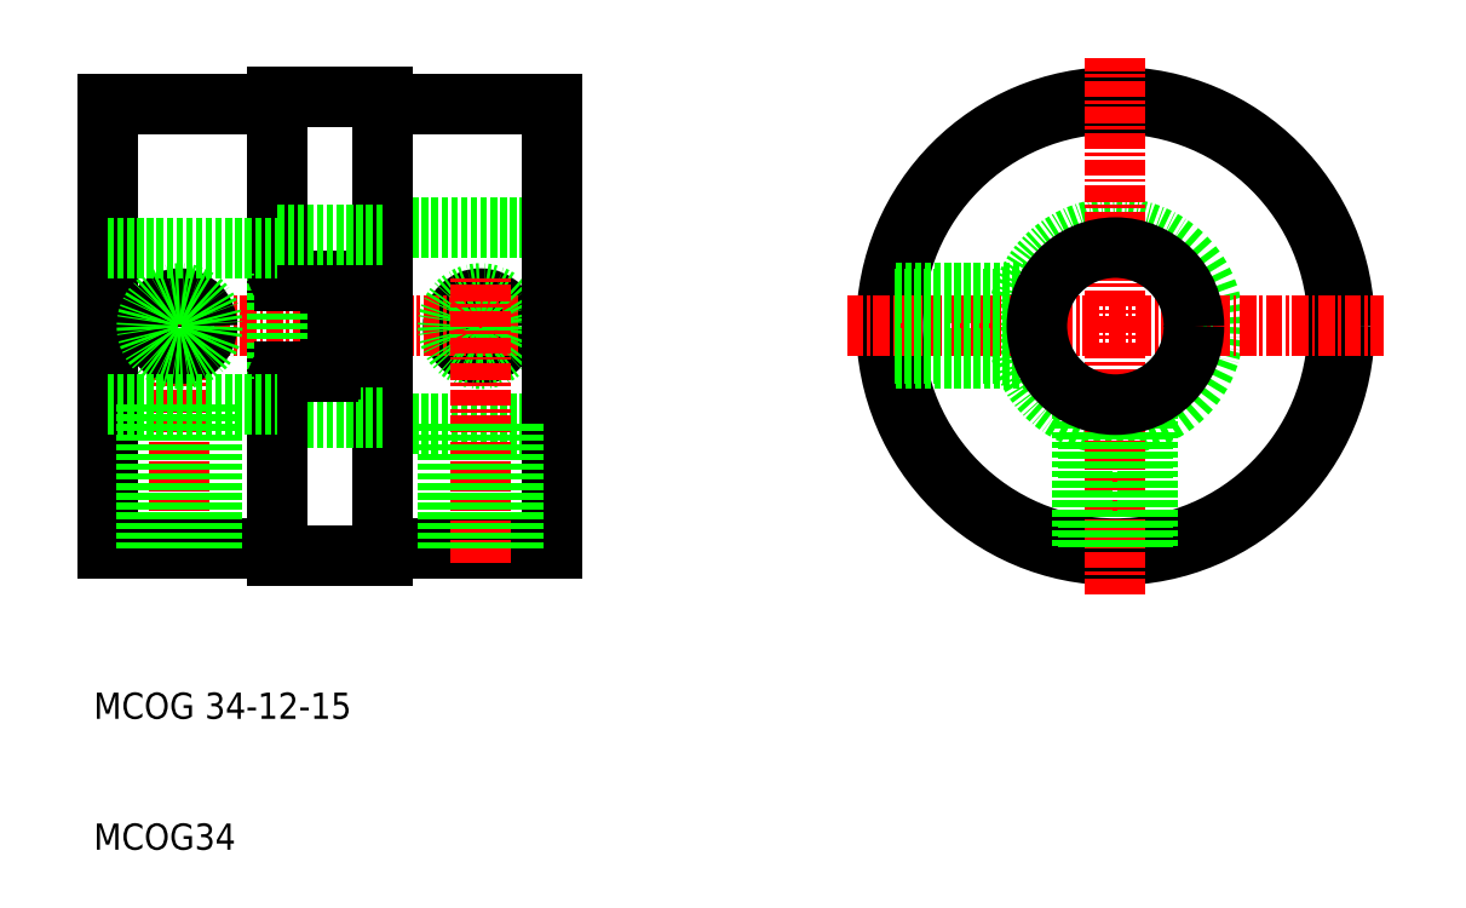
<metadata>
{"format":"dxf","ext":"dxf","renderer":"ezdxf+matplotlib","layout":"modelspace","background":"white","min_lineweight":24,"dpi":150}
</metadata>
<code>
0
SECTION
2
ENTITIES
0
LINE
8
0
10
277.8
20
221.9
30
0
11
264.8
21
221.9
31
0
0
LINE
8
0
10
264.8
20
187.9
30
0
11
277.8
21
187.9
31
0
0
CIRCLE
8
0
10
272.3
20
204.9
30
0
40
2.1
0
LINE
8
0
10
264.8
20
212.4
30
0
11
277.8
21
212.4
31
0
0
LINE
8
0
10
264.8
20
197.4
30
0
11
277.8
21
197.4
31
0
0
LINE
8
CENTER
10
241.9
20
204.9
30
0
11
279.5
21
204.9
31
0
0
CIRCLE
8
0
10
272.3
20
204.9
30
0
40
2.5
0
LINE
8
0
10
264.8
20
187.9
30
0
11
264.8
21
221.9
31
0
0
LINE
8
0
10
243.8
20
221.9
30
0
11
243.8
21
187.9
31
0
0
LINE
8
0
10
256.8
20
208.9
30
0
11
256.8
21
221.9
31
0
0
TEXT
8
0
10
242.7
20
174.9
30
0
40
2
1
MCOG 34-12-15
0
TEXT
8
0
10
242.7
20
164.9
30
0
40
2
1
MCOG34
0
LINE
8
CENTER
10
272.3
20
186.8
30
0
11
272.3
21
208.5
31
0
0
LINE
8
CENTER
10
249.3
20
186.8
30
0
11
249.3
21
208.5
31
0
0
LINE
8
0
10
256.8
20
187.9
30
0
11
243.8
21
187.9
31
0
0
LINE
8
0
10
256.8
20
197.9
30
0
11
264.8
21
197.9
31
0
0
LINE
8
0
10
246.8
20
187.9
30
0
11
246.8
21
198.9
31
0
0
LINE
8
0
10
247.2
20
187.9
30
0
11
247.2
21
198.9
31
0
0
LINE
8
0
10
251.4
20
187.9
30
0
11
251.4
21
198.9
31
0
0
LINE
8
0
10
251.8
20
187.9
30
0
11
251.8
21
198.9
31
0
0
CIRCLE
8
0
10
249.3
20
204.9
30
0
40
2.1
0
CIRCLE
8
0
10
249.3
20
204.9
30
0
40
2.5
0
LINE
8
0
10
256.8
20
187.9
30
0
11
256.8
21
200.9
31
0
0
LINE
8
0
10
256.8
20
187.4
30
0
11
264.8
21
187.4
31
0
0
LINE
8
0
10
256.8
20
187.4
30
0
11
256.8
21
187.9
31
0
0
LINE
8
0
10
264.8
20
187.4
30
0
11
264.8
21
187.9
31
0
0
LINE
8
0
10
270.2
20
187.9
30
0
11
270.2
21
197.4
31
0
0
LINE
8
0
10
269.8
20
187.9
30
0
11
269.8
21
197.4
31
0
0
LINE
8
0
10
260.8
20
201.6
30
0
11
260.8
21
208.2
31
0
0
LINE
8
0
10
256.8
20
200.9
30
0
11
256.8
21
208.9
31
0
0
LINE
8
0
10
257.3
20
201.4
30
0
11
260.6
21
201.4
31
0
0
ARC
8
0
10
257.3
20
200.9
30
0
40
0.5
50
90
51
180
0
ARC
8
0
10
260.6
20
201.6
30
0
40
0.2
50
270
51
0
0
LINE
8
0
10
257.3
20
208.4
30
0
11
260.6
21
208.4
31
0
0
ARC
8
0
10
257.3
20
208.9
30
0
40
0.5
50
180
51
270
0
ARC
8
0
10
260.6
20
208.2
30
0
40
0.2
50
0
51
90
0
LINE
8
0
10
243.8
20
221.9
30
0
11
256.8
21
221.9
31
0
0
LINE
8
0
10
256.8
20
211.9
30
0
11
264.8
21
211.9
31
0
0
LINE
8
0
10
264.8
20
221.9
30
0
11
264.8
21
222.4
31
0
0
LINE
8
0
10
256.8
20
221.9
30
0
11
256.8
21
222.4
31
0
0
LINE
8
0
10
264.8
20
222.4
30
0
11
256.8
21
222.4
31
0
0
CIRCLE
8
0
10
320.8
20
204.9
30
0
40
7.5
0
CIRCLE
8
0
10
320.8
20
204.9
30
0
40
17.5
0
CIRCLE
8
0
10
320.8
20
204.9
30
0
40
17
0
LINE
8
0
10
277.8
20
187.9
30
0
11
277.8
21
221.9
31
0
0
LINE
8
CENTER
10
320.8
20
184.4
30
0
11
320.8
21
225.4
31
0
0
LINE
8
CENTER
10
300.3
20
204.9
30
0
11
341.3
21
204.9
31
0
0
LINE
8
0
10
304
20
202.4
30
0
11
315.3
21
202.4
31
0
0
LINE
8
0
10
303.9
20
202.8
30
0
11
315.2
21
202.8
31
0
0
LINE
8
0
10
303.9
20
207
30
0
11
315.2
21
207
31
0
0
LINE
8
0
10
304
20
207.4
30
0
11
315.3
21
207.4
31
0
0
LINE
8
0
10
274.4
20
187.9
30
0
11
274.4
21
197.4
31
0
0
LINE
8
0
10
274.8
20
187.9
30
0
11
274.8
21
197.4
31
0
0
LINE
8
0
10
318.3
20
188.1
30
0
11
318.3
21
199.4
31
0
0
LINE
8
0
10
318.7
20
188
30
0
11
318.7
21
199.3
31
0
0
LINE
8
0
10
322.9
20
188
30
0
11
322.9
21
199.3
31
0
0
LINE
8
0
10
323.3
20
188.1
30
0
11
323.3
21
199.4
31
0
0
LINE
8
0
10
243.8
20
210.9
30
0
11
256.8
21
210.9
31
0
0
LINE
8
0
10
243.8
20
198.9
30
0
11
256.8
21
198.9
31
0
0
CIRCLE
8
0
10
320.8
20
204.9
30
0
40
6
0
ENDSEC
0
EOF

</code>
